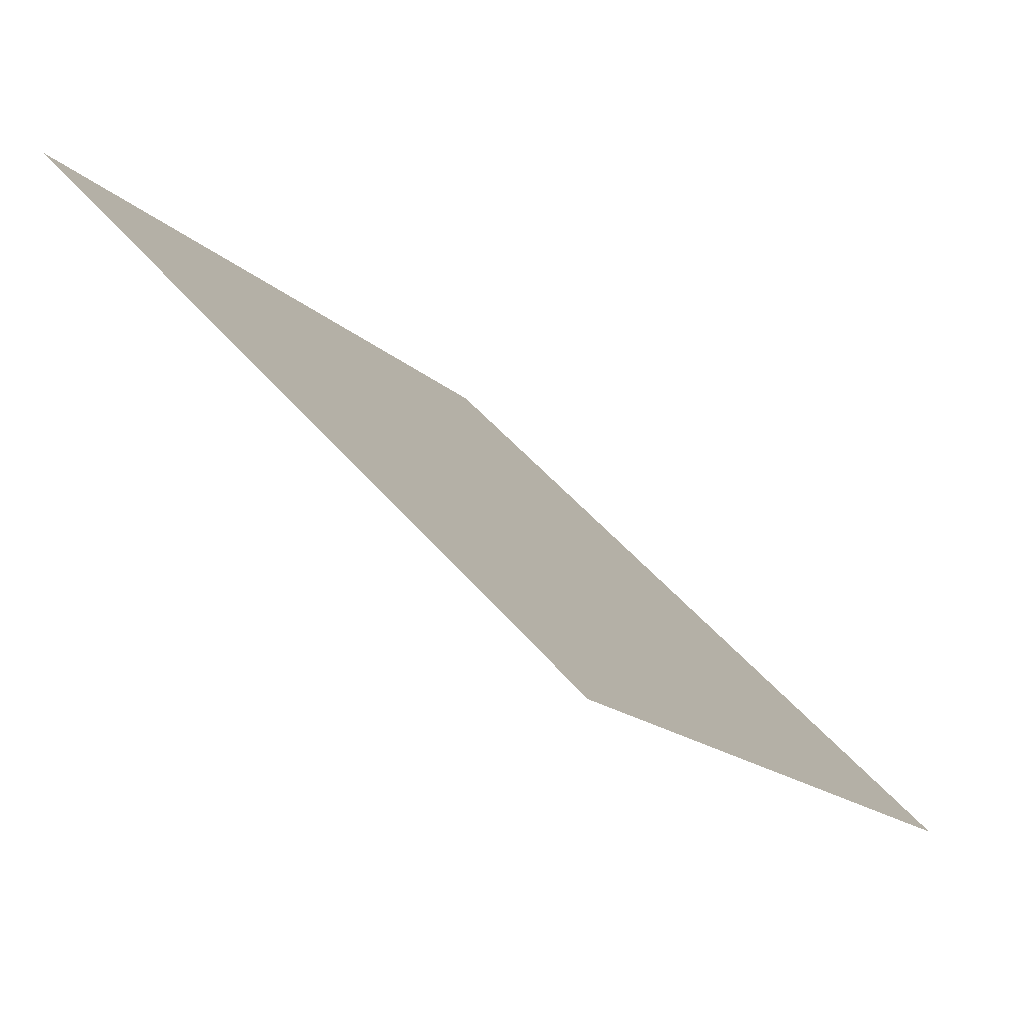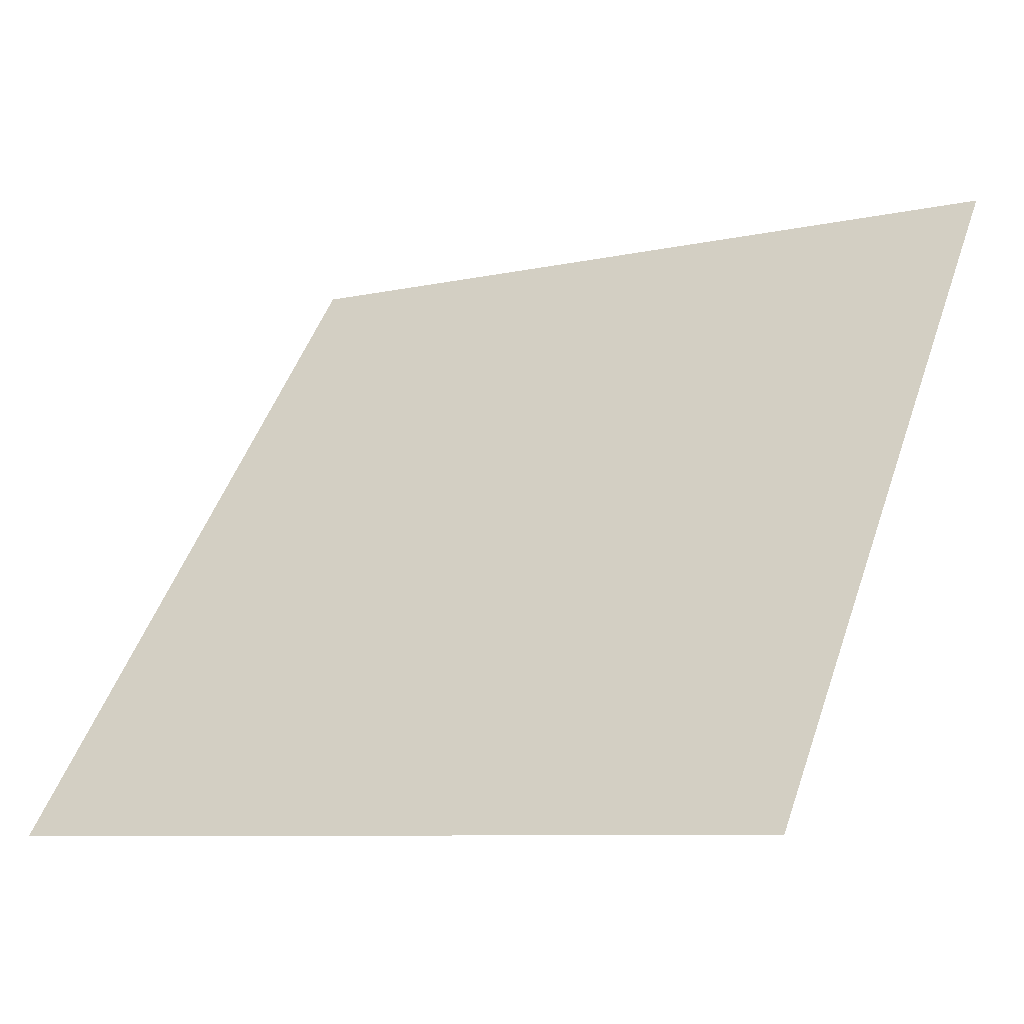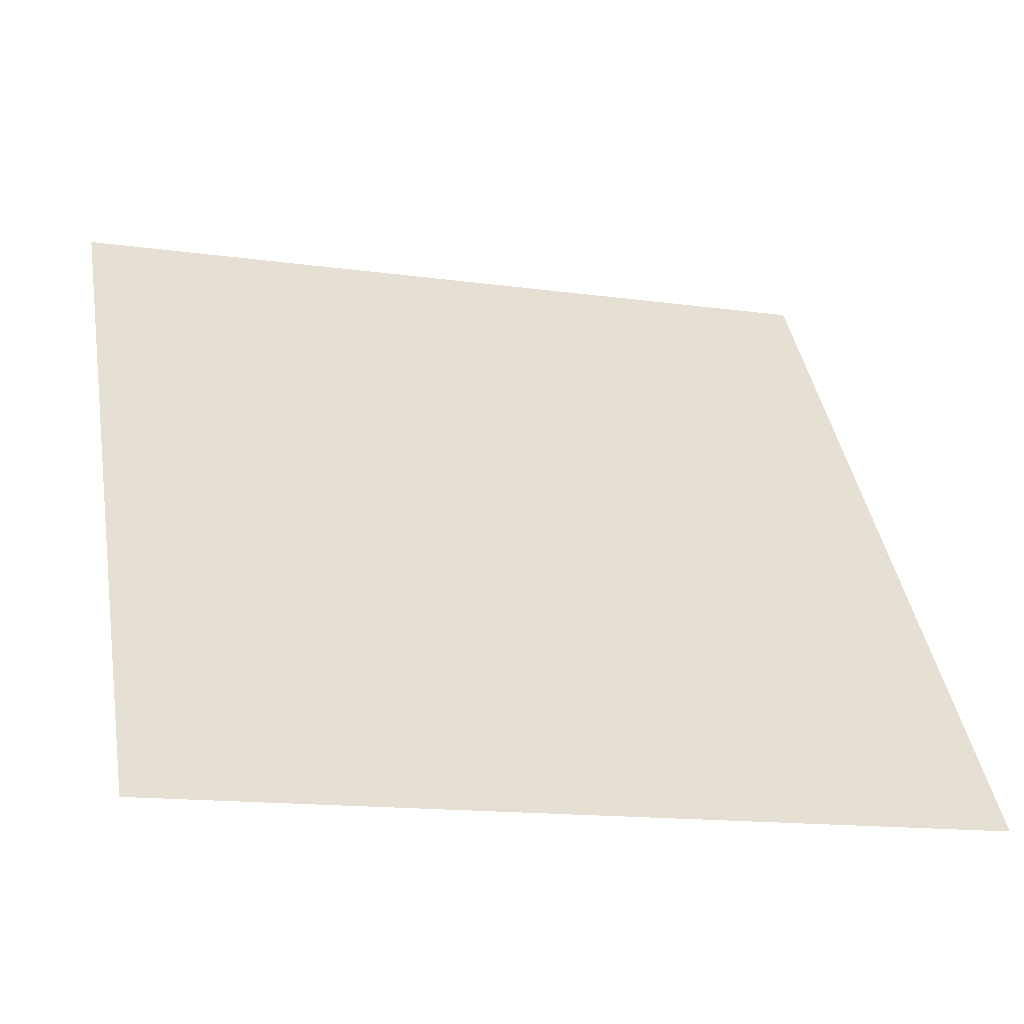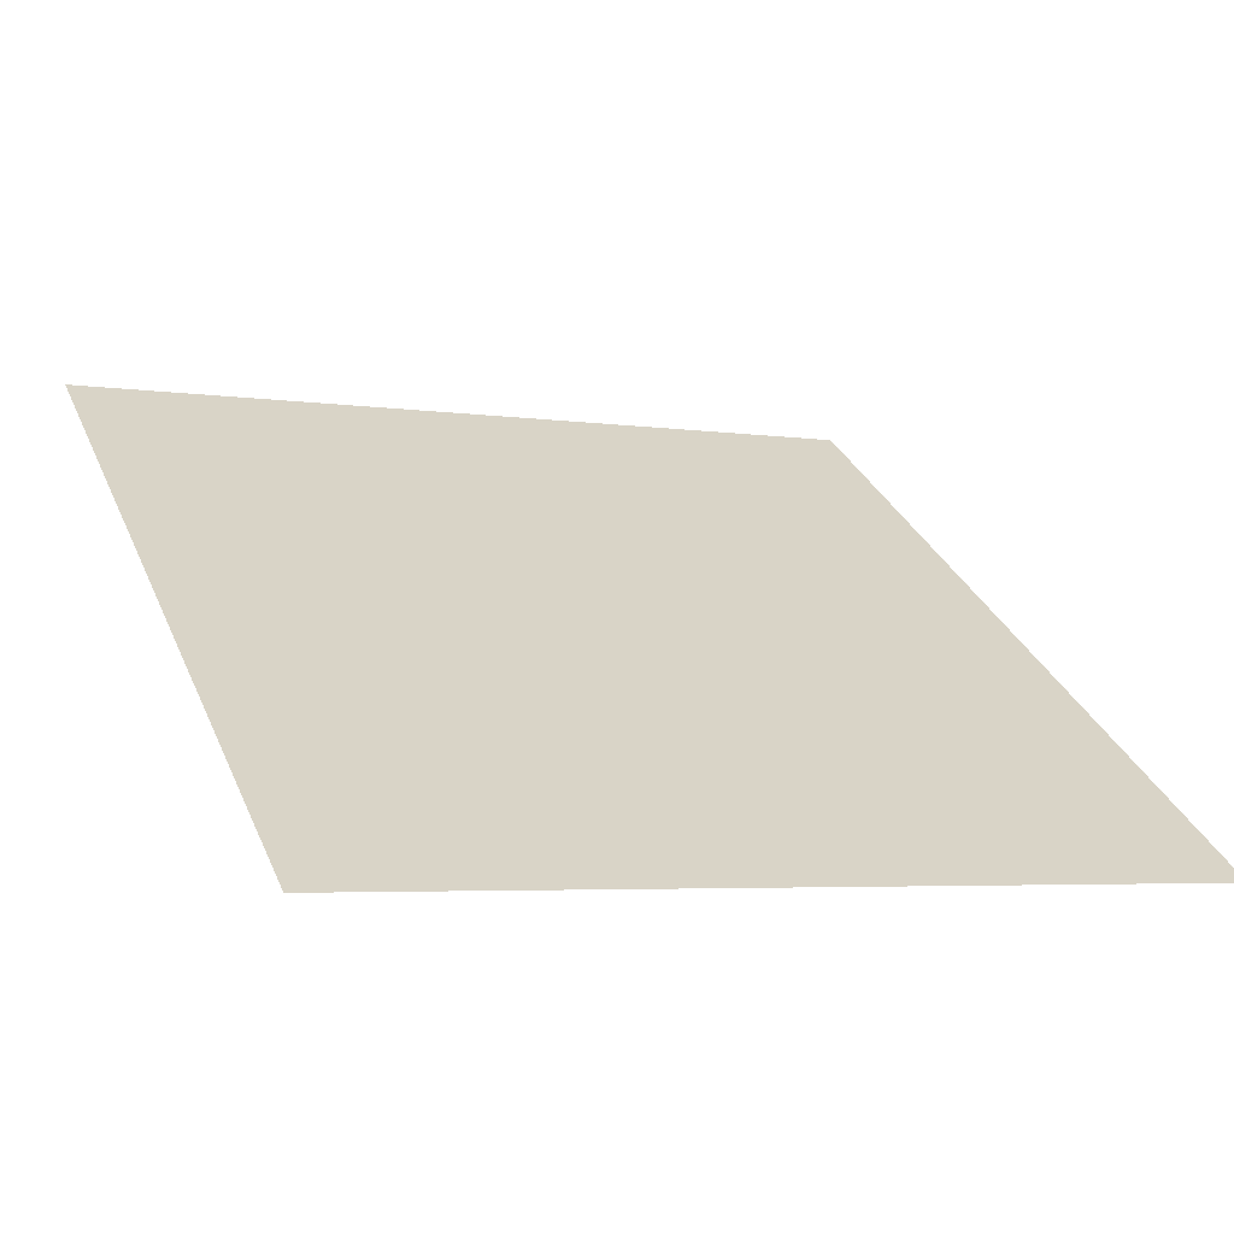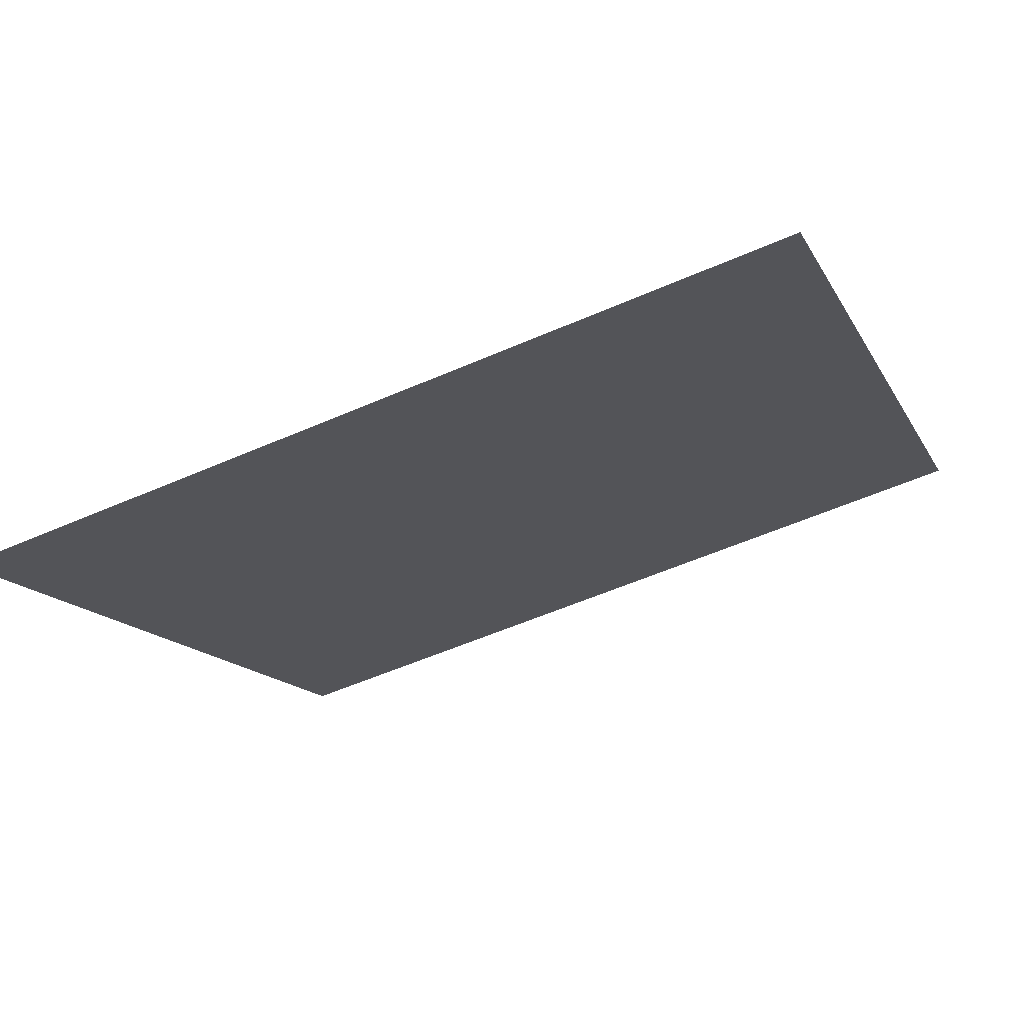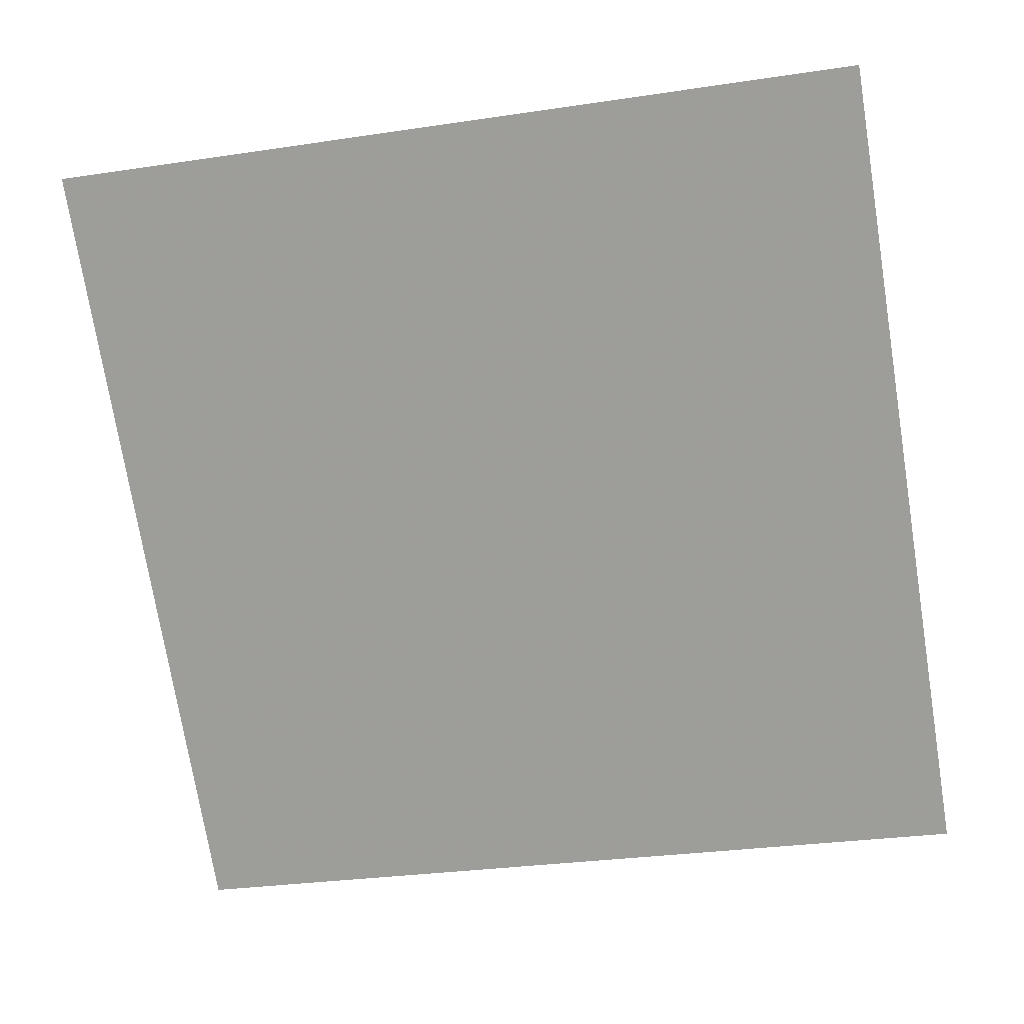
<metadata>
{"format":"obj","ext":"obj","renderer":"f3d","projection":"perspective","resolution":1024,"background":"white","views":[{"elev":49.4,"azim":-129.4,"up":"+Z"},{"elev":-9.3,"azim":30.3,"up":"+Z"},{"elev":-13.2,"azim":-17.9,"up":"+Z"},{"elev":-7.9,"azim":155.4,"up":"+Y"},{"elev":-53.0,"azim":-155.0,"up":"+Y"},{"elev":-36.1,"azim":12.8,"up":"+Y"}]}
</metadata>
<code>
v 0.06587 0.5721 0.2227
v 0.05931 0.5722 0.2227
v 0.05943 0.5761 0.228
v 0.06599 0.576 0.2279
f 4 3 2 1

</code>
